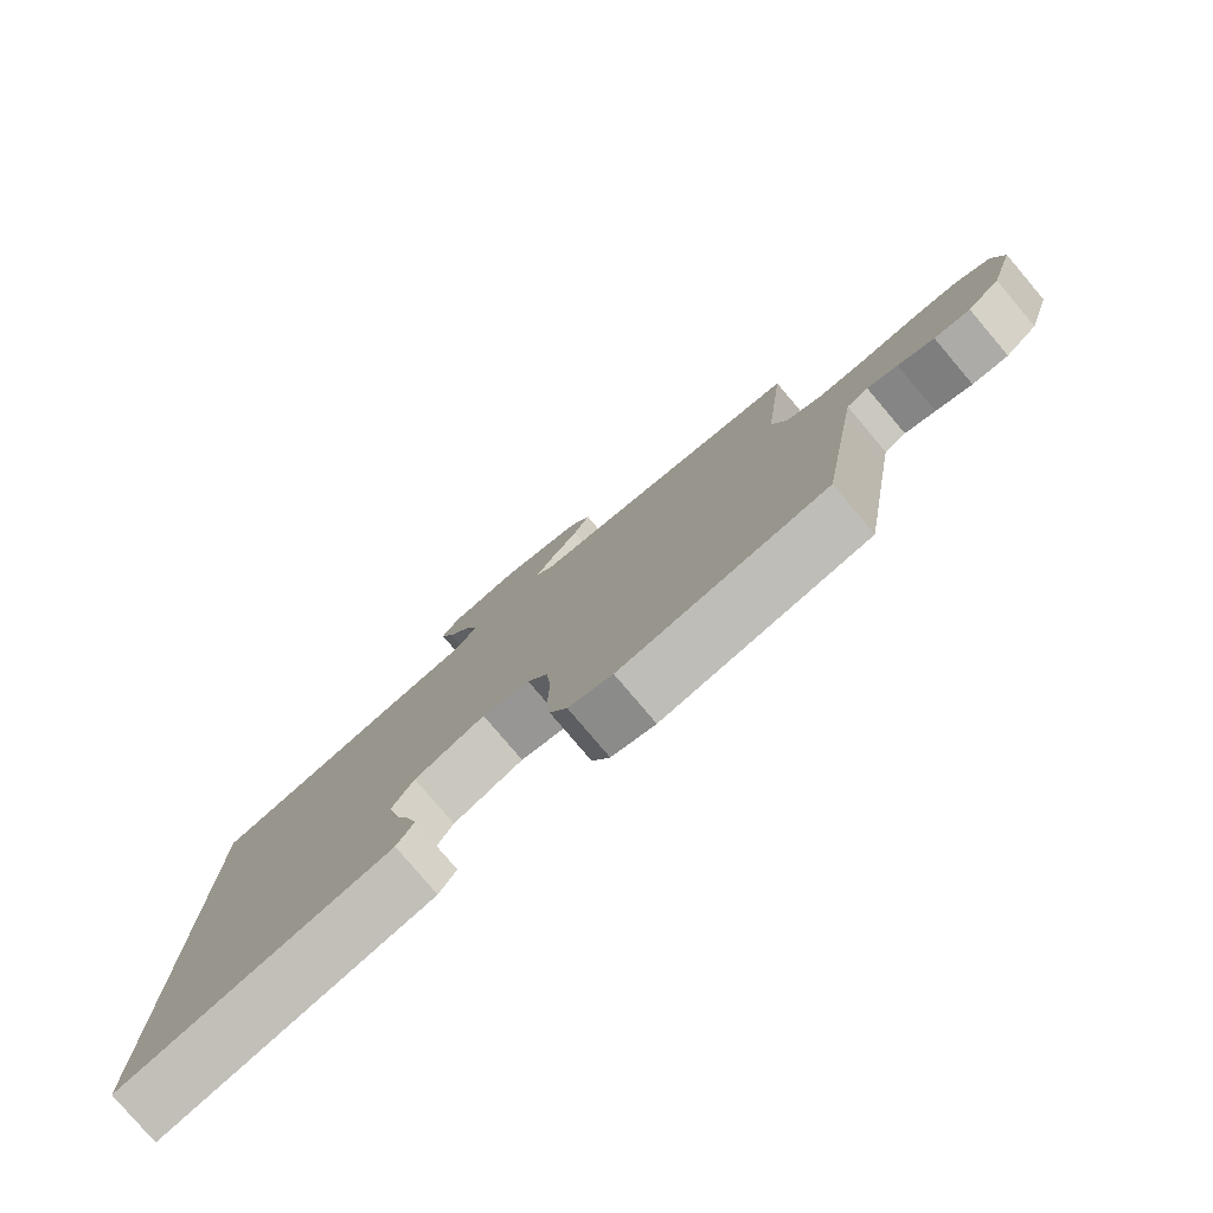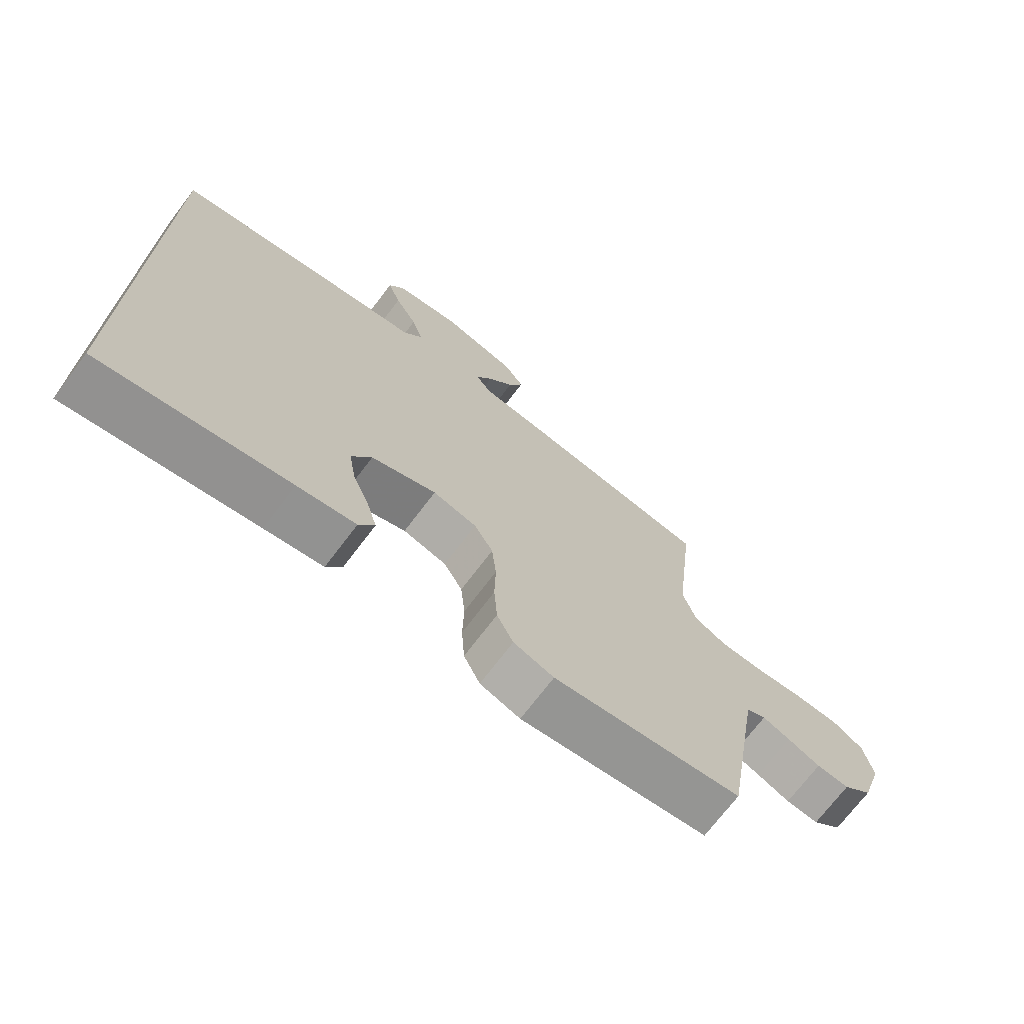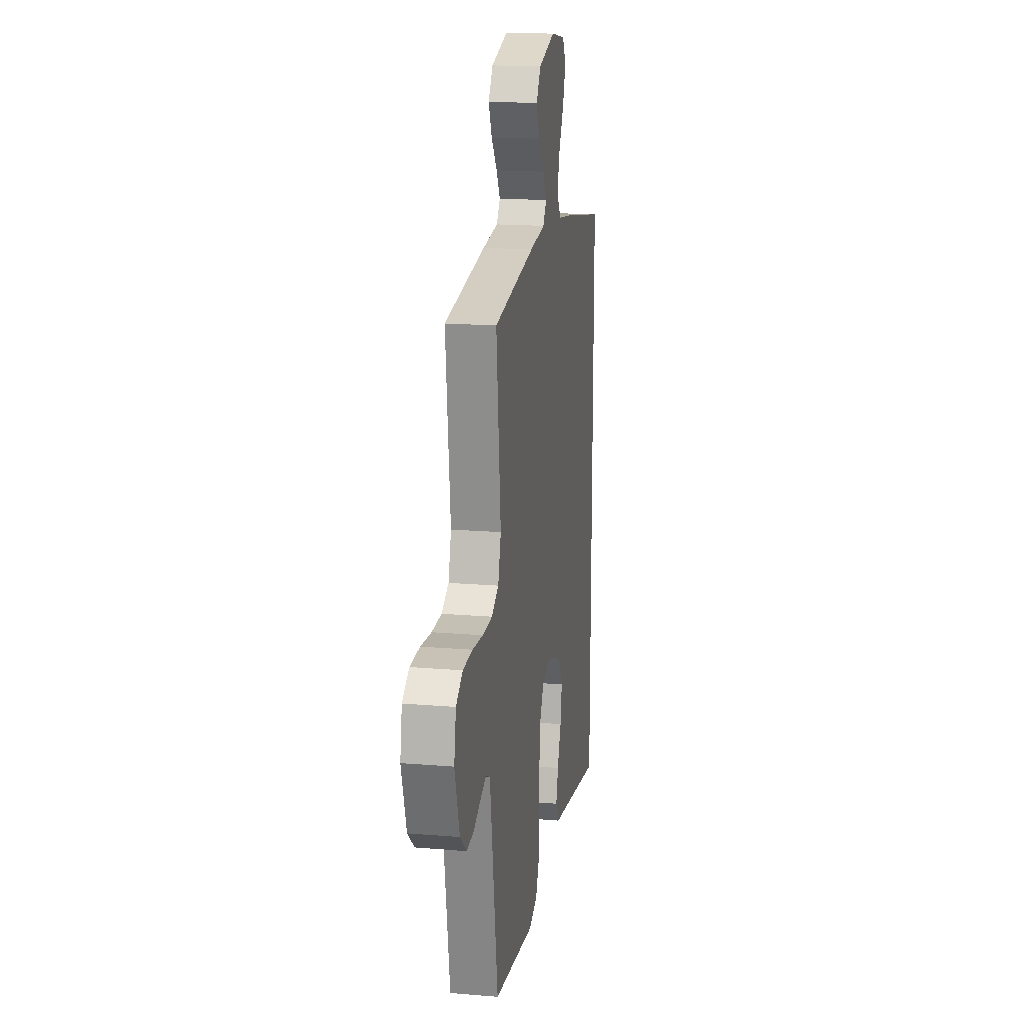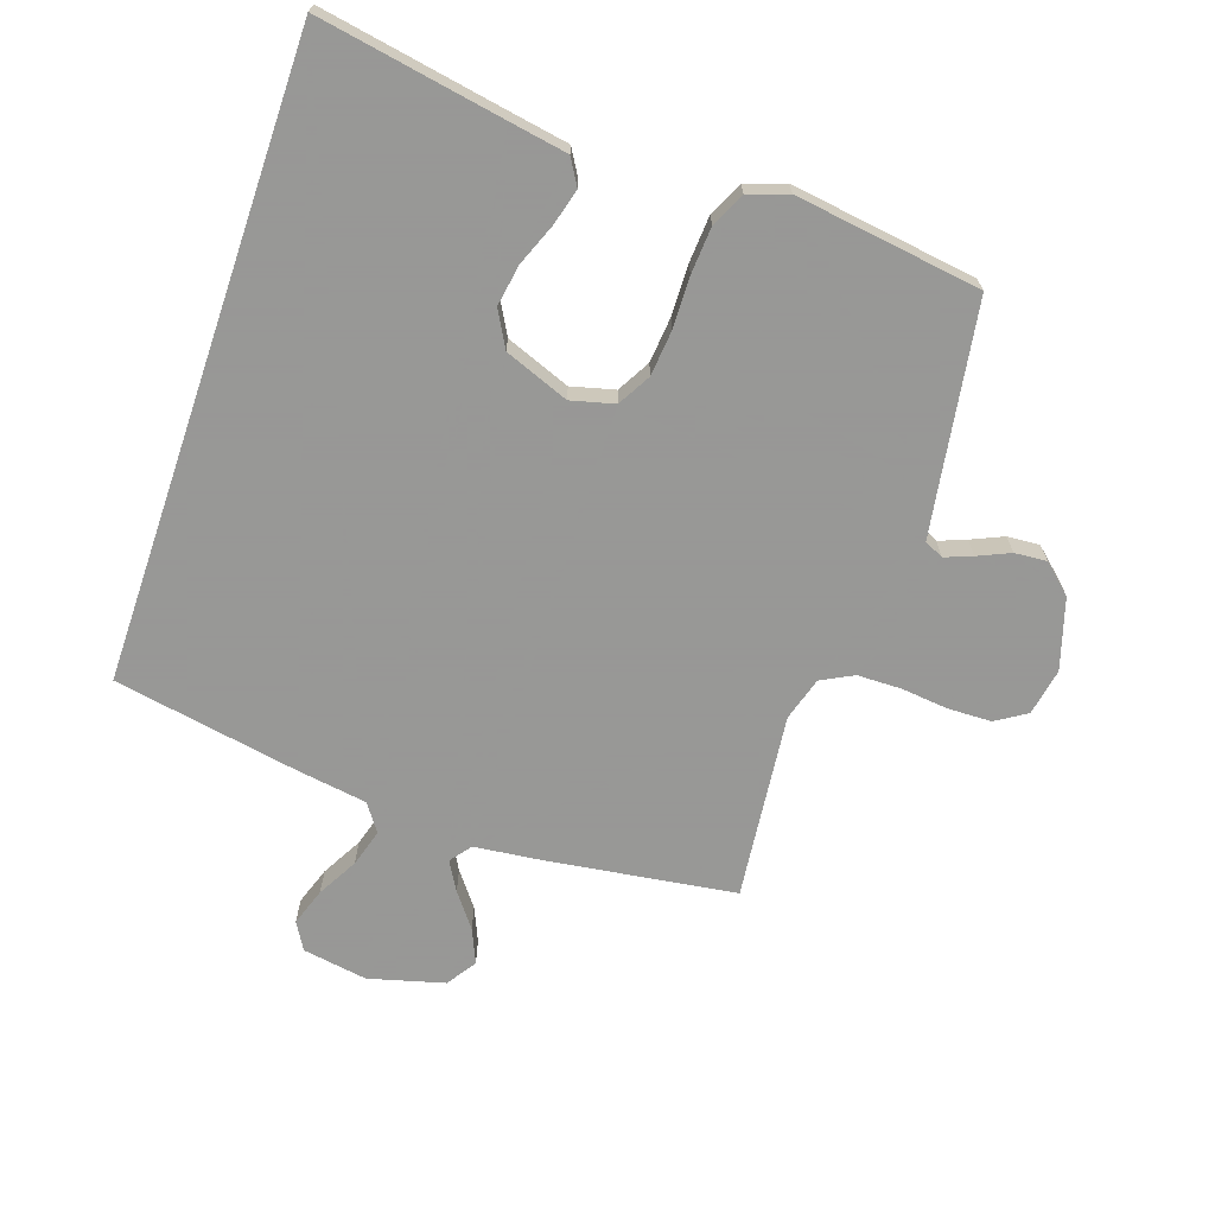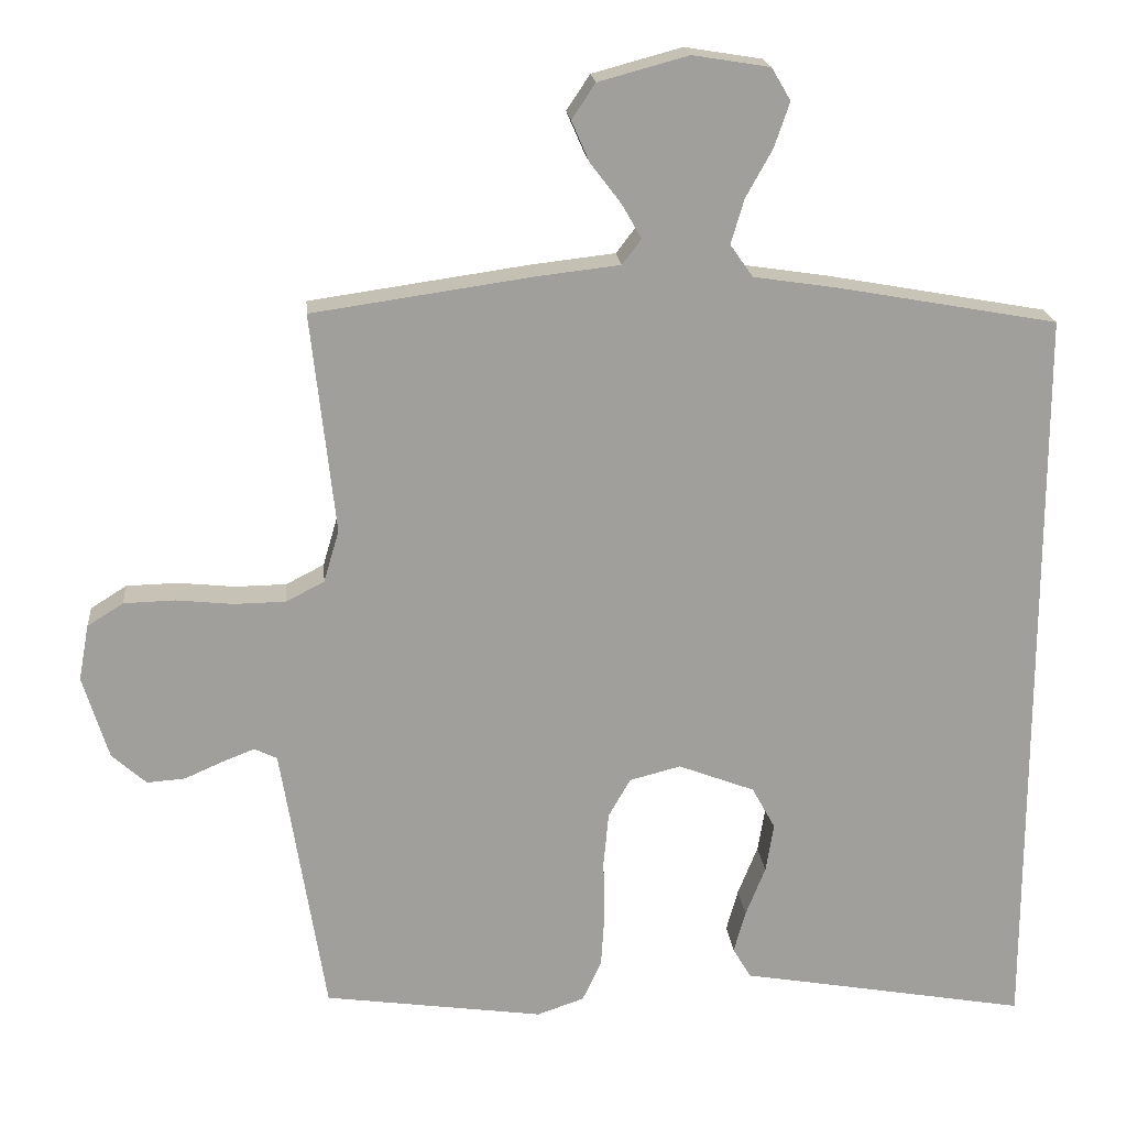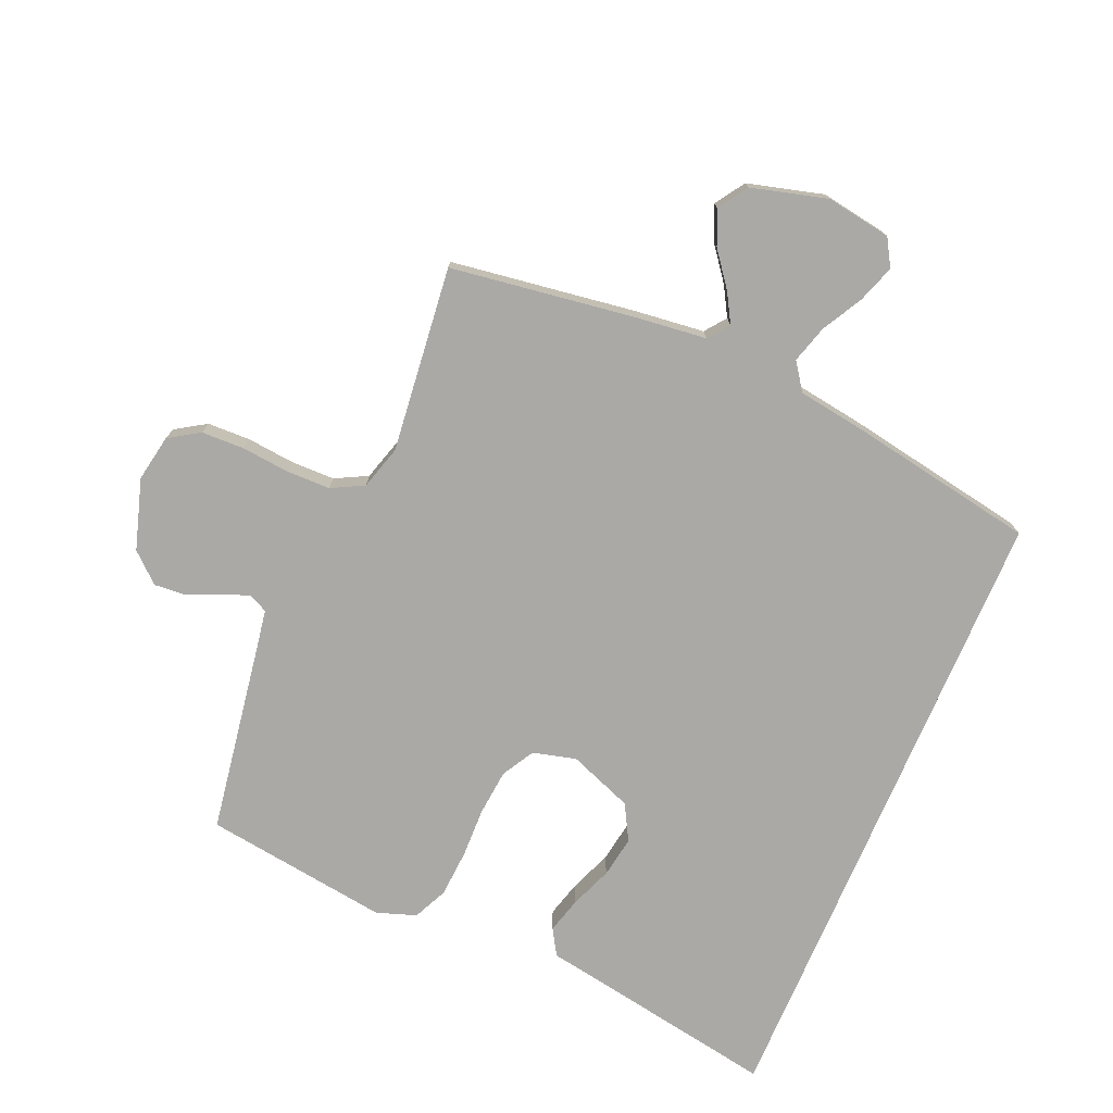
<metadata>
{"format":"obj","ext":"obj","renderer":"f3d","projection":"perspective","resolution":1024,"background":"white","views":[{"elev":-79.6,"azim":-139.7,"up":"+Z"},{"elev":-71.8,"azim":142.8,"up":"+Z"},{"elev":17.5,"azim":-80.6,"up":"+Z"},{"elev":-68.4,"azim":161.2,"up":"+Y"},{"elev":19.2,"azim":-5.4,"up":"+Z"},{"elev":-75.4,"azim":-23.1,"up":"+Y"}]}
</metadata>
<code>
v 0.5 0.07 0.465
v 0.5 0.07 -0.564
v 0.2 0.07 -0.511
v 0.107 0.07 -0.495
v 0.082 0.07 -0.453
v 0.098 0.07 -0.395
v 0.125 0.07 -0.327
v 0.136 0.07 -0.26
v 0.104 0.07 -0.202
v 0 0.07 -0.162
v -0.07 0.07 -0.18
v -0.1 0.07 -0.233
v -0.107 0.07 -0.307
v -0.105 0.07 -0.389
v -0.11 0.07 -0.465
v -0.136 0.07 -0.52
v -0.2 0.07 -0.542
v -0.5 0.07 -0.5
v -0.548 0.07 -0.2
v -0.56 0.07 -0.127
v -0.591 0.07 -0.112
v -0.635 0.07 -0.129
v -0.687 0.07 -0.152
v -0.739 0.07 -0.156
v -0.786 0.07 -0.114
v -0.821 0.07 0
v -0.807 0.07 0.076
v -0.758 0.07 0.107
v -0.688 0.07 0.109
v -0.611 0.07 0.101
v -0.54 0.07 0.102
v -0.488 0.07 0.129
v -0.467 0.07 0.2
v -0.5 0.07 0.5
v -0.2 0.07 0.543
v -0.087 0.07 0.556
v -0.061 0.07 0.59
v -0.088 0.07 0.637
v -0.13 0.07 0.692
v -0.154 0.07 0.747
v -0.122 0.07 0.795
v 0 0.07 0.828
v 0.105 0.07 0.811
v 0.131 0.07 0.767
v 0.11 0.07 0.706
v 0.074 0.07 0.641
v 0.056 0.07 0.58
v 0.087 0.07 0.536
v 0.2 0.07 0.519
v 0.5 0 0.465
v 0.5 0 -0.564
v 0.2 0 -0.511
v 0.107 0 -0.495
v 0.082 0 -0.453
v 0.098 0 -0.395
v 0.125 0 -0.327
v 0.136 0 -0.26
v 0.104 0 -0.202
v 0 0 -0.162
v -0.07 0 -0.18
v -0.1 0 -0.233
v -0.107 0 -0.307
v -0.105 0 -0.389
v -0.11 0 -0.465
v -0.136 0 -0.52
v -0.2 0 -0.542
v -0.5 0 -0.5
v -0.548 0 -0.2
v -0.56 0 -0.127
v -0.591 0 -0.112
v -0.635 0 -0.129
v -0.687 0 -0.152
v -0.739 0 -0.156
v -0.786 0 -0.114
v -0.821 0 0
v -0.807 0 0.076
v -0.758 0 0.107
v -0.688 0 0.109
v -0.611 0 0.101
v -0.54 0 0.102
v -0.488 0 0.129
v -0.467 0 0.2
v -0.5 0 0.5
v -0.2 0 0.543
v -0.087 0 0.556
v -0.061 0 0.59
v -0.088 0 0.637
v -0.13 0 0.692
v -0.154 0 0.747
v -0.122 0 0.795
v 0 0 0.828
v 0.105 0 0.811
v 0.131 0 0.767
v 0.11 0 0.706
v 0.074 0 0.641
v 0.056 0 0.58
v 0.087 0 0.536
v 0.2 0 0.519
f 48 49 1 2
f 47 48 2 3
f 43 44 45 46
f 43 46 47
f 42 43 47
f 38 39 40 41
f 37 38 41 42
f 33 34 35 36
f 32 33 36
f 27 28 29 30
f 27 30 31
f 26 27 31
f 25 26 31
f 22 23 24 25
f 21 22 25 31
f 20 21 31 32
f 16 17 18 19
f 13 14 15 16
f 12 13 16 19
f 11 12 19 20
f 4 5 6 7
f 4 7 8
f 3 4 8
f 37 42 47 3
f 11 20 32 36
f 10 11 36 37
f 9 10 37
f 8 9 37
f 3 8 37
f 51 50 98 97
f 52 51 97 96
f 95 94 93 92
f 96 95 92
f 96 92 91
f 90 89 88 87
f 91 90 87 86
f 85 84 83 82
f 85 82 81
f 79 78 77 76
f 80 79 76
f 80 76 75
f 80 75 74
f 74 73 72 71
f 80 74 71 70
f 81 80 70 69
f 68 67 66 65
f 65 64 63 62
f 68 65 62 61
f 69 68 61 60
f 56 55 54 53
f 57 56 53
f 57 53 52
f 52 96 91 86
f 85 81 69 60
f 86 85 60 59
f 86 59 58
f 86 58 57
f 86 57 52
f 1 50 51 2
f 2 51 52 3
f 3 52 53 4
f 4 53 54 5
f 5 54 55 6
f 6 55 56 7
f 7 56 57 8
f 8 57 58 9
f 9 58 59 10
f 10 59 60 11
f 11 60 61 12
f 12 61 62 13
f 13 62 63 14
f 14 63 64 15
f 15 64 65 16
f 16 65 66 17
f 17 66 67 18
f 18 67 68 19
f 19 68 69 20
f 20 69 70 21
f 21 70 71 22
f 22 71 72 23
f 23 72 73 24
f 24 73 74 25
f 25 74 75 26
f 26 75 76 27
f 27 76 77 28
f 28 77 78 29
f 29 78 79 30
f 30 79 80 31
f 31 80 81 32
f 32 81 82 33
f 33 82 83 34
f 34 83 84 35
f 35 84 85 36
f 36 85 86 37
f 37 86 87 38
f 38 87 88 39
f 39 88 89 40
f 40 89 90 41
f 41 90 91 42
f 42 91 92 43
f 43 92 93 44
f 44 93 94 45
f 45 94 95 46
f 46 95 96 47
f 47 96 97 48
f 48 97 98 49
f 49 98 50 1

</code>
